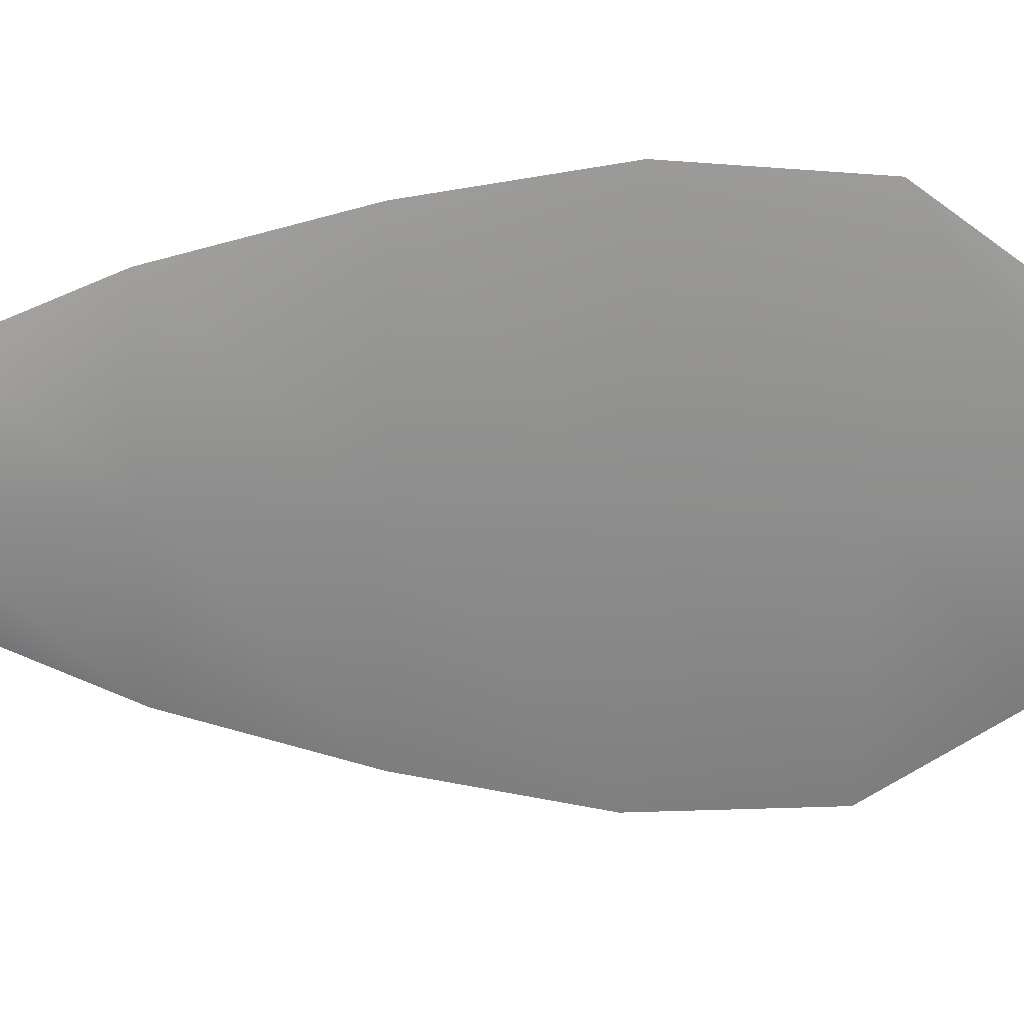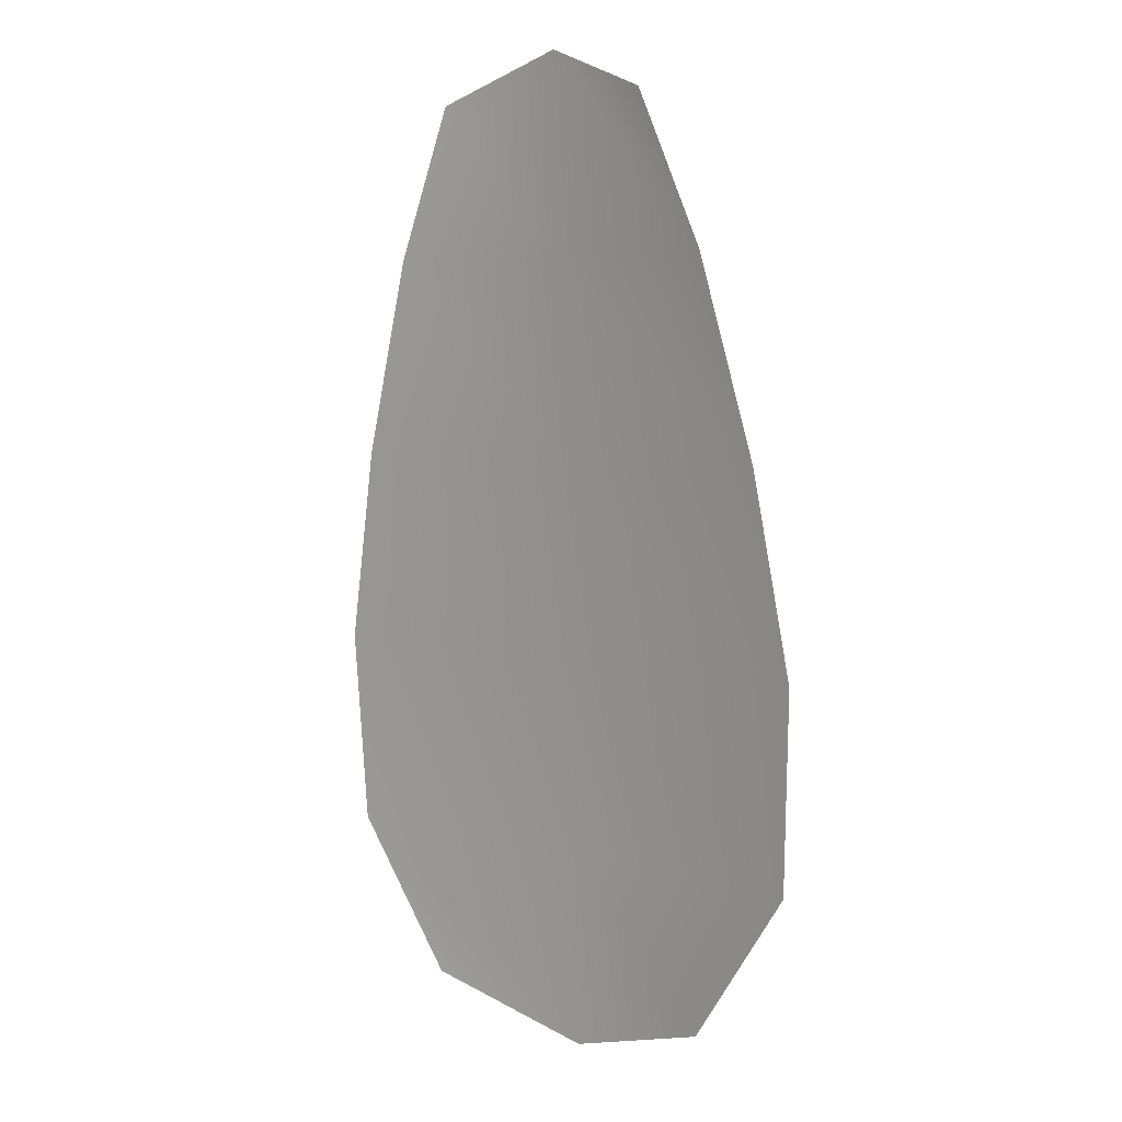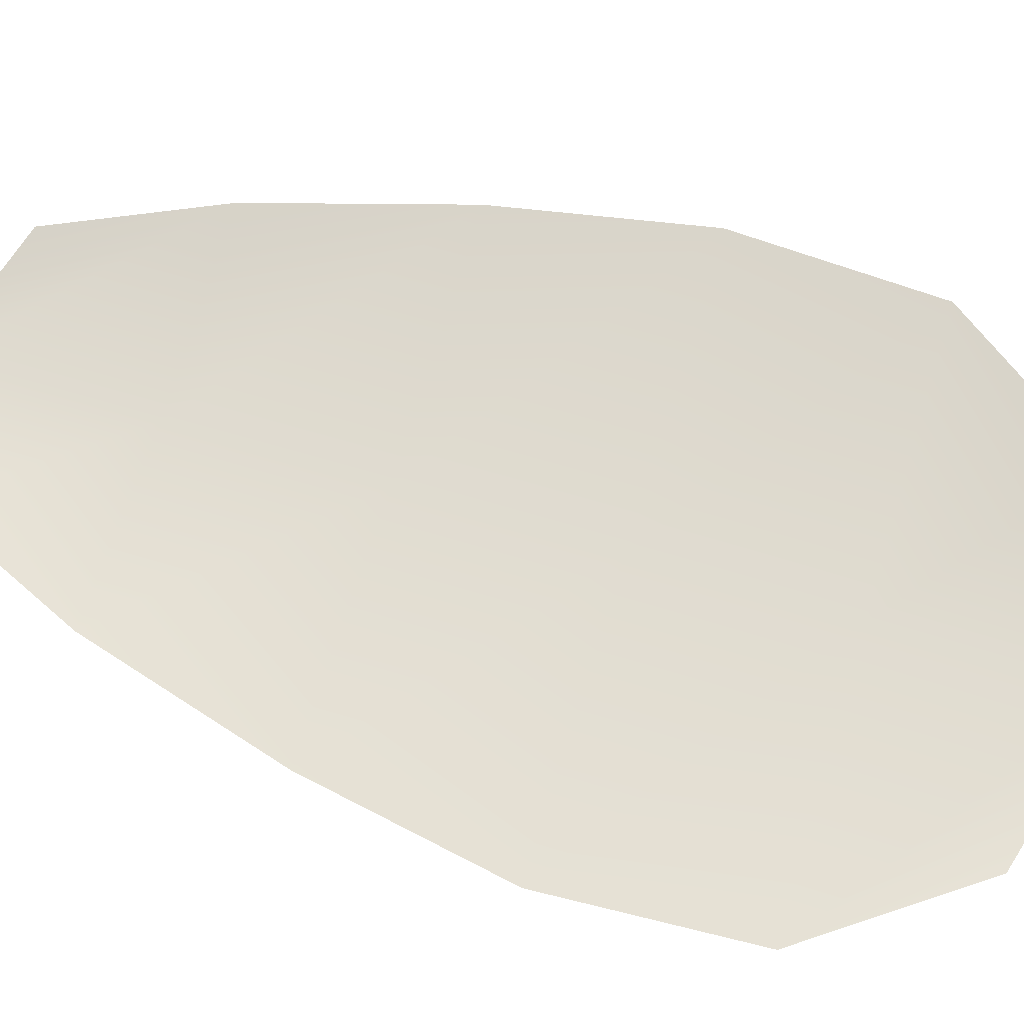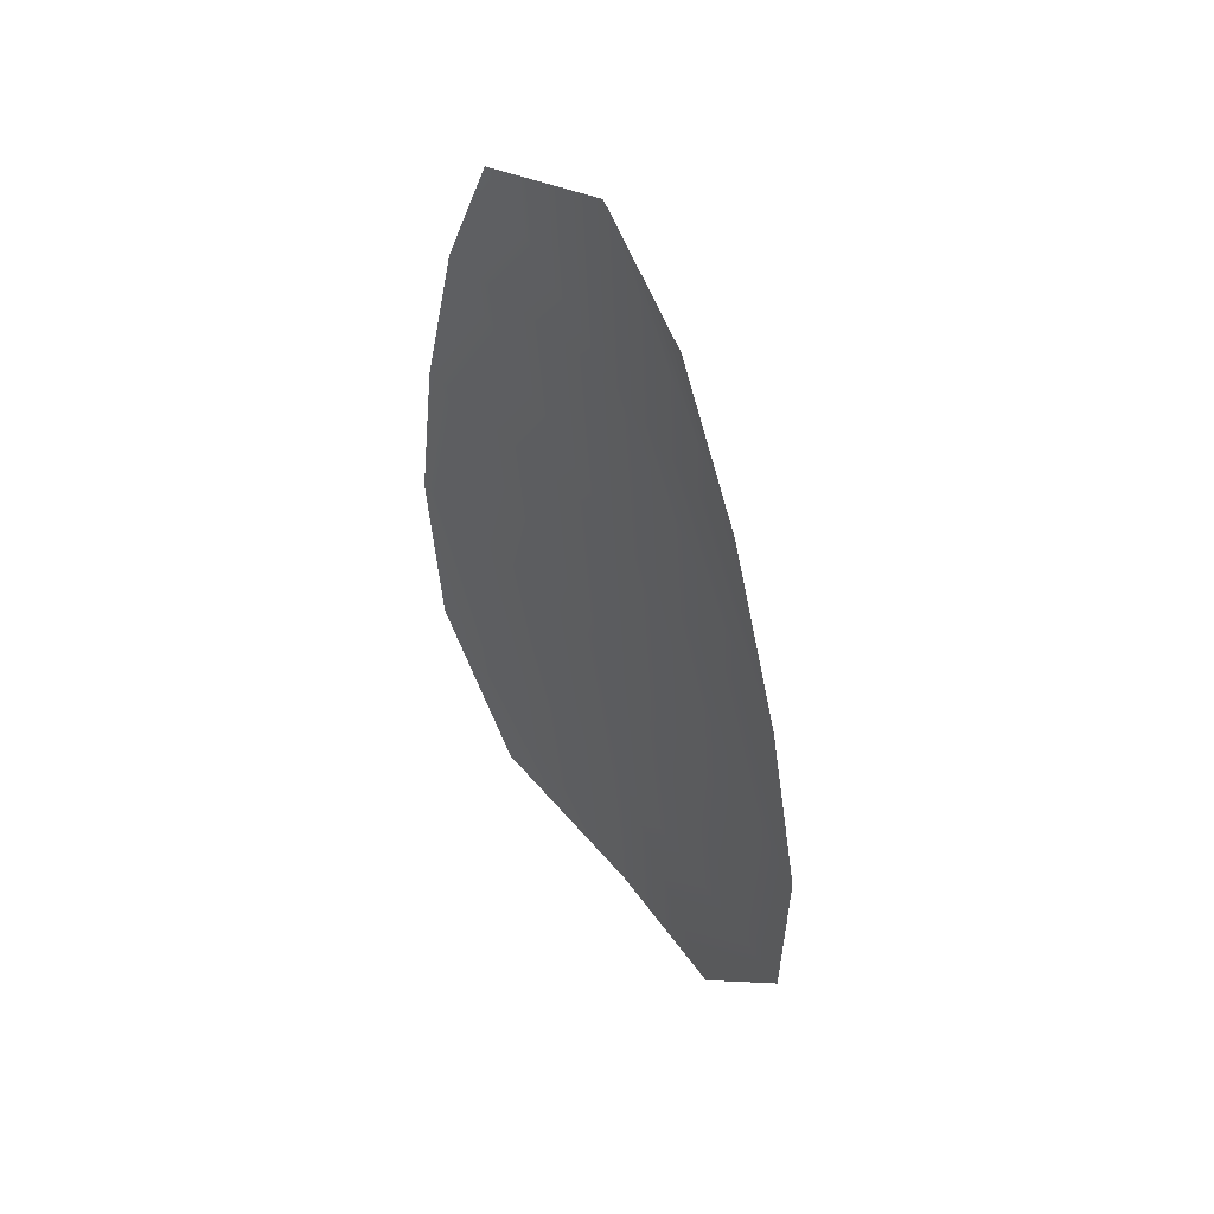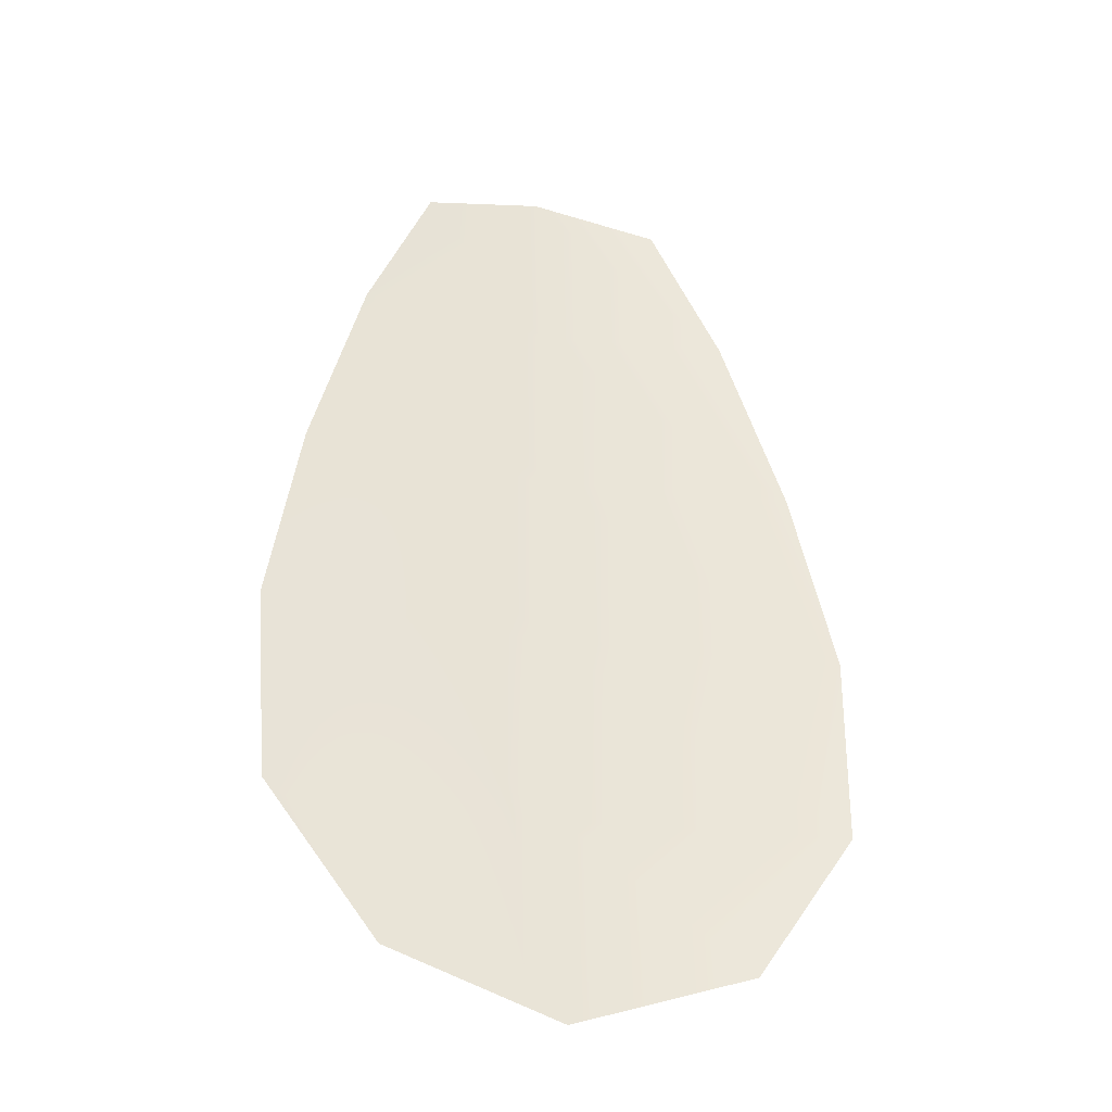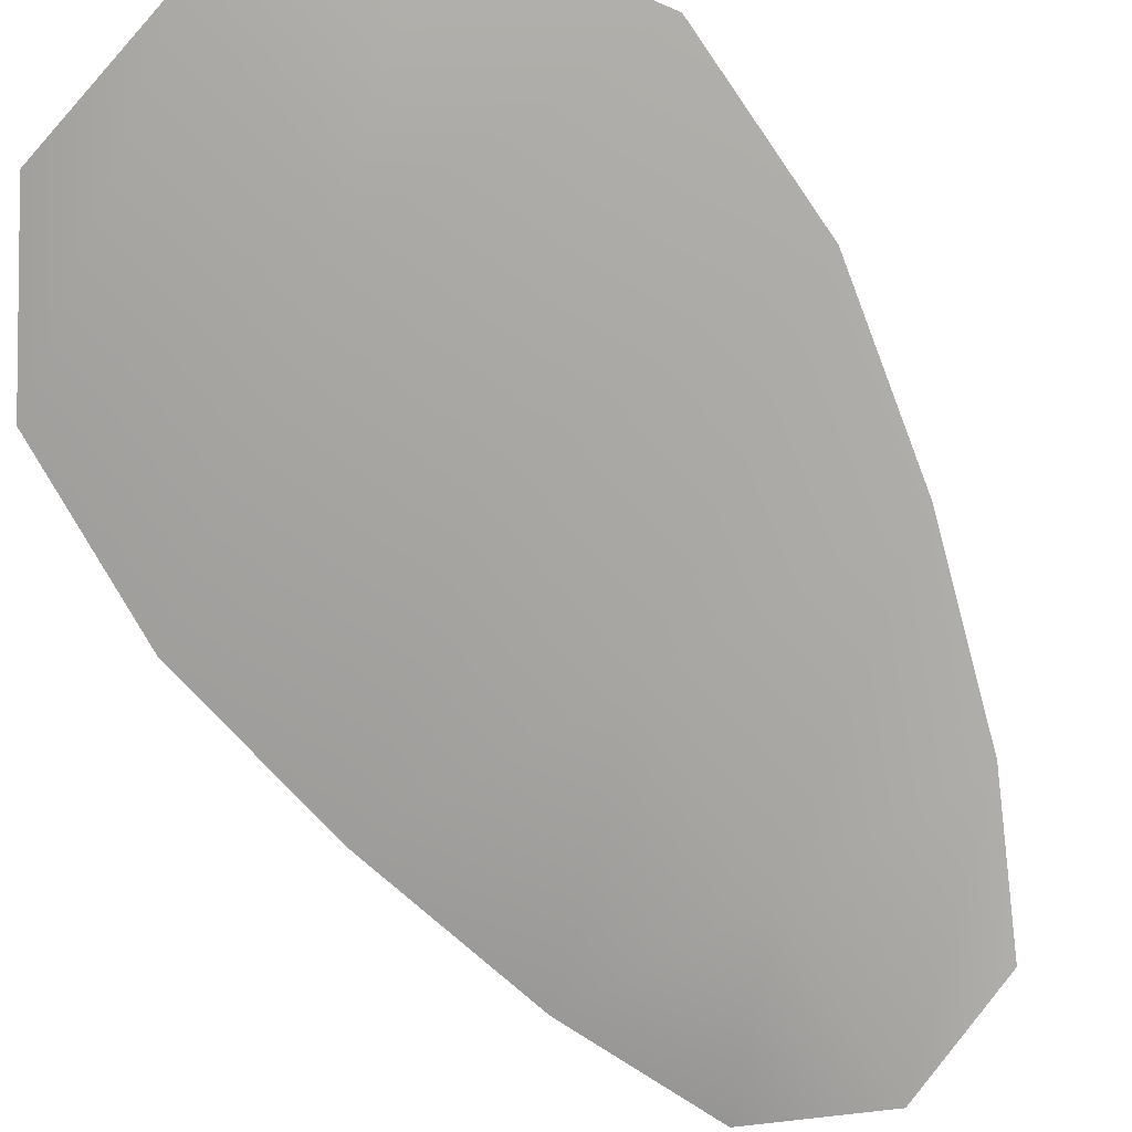
<metadata>
{"format":"obj","ext":"obj","renderer":"f3d","projection":"perspective","resolution":1024,"background":"white","views":[{"elev":-64.6,"azim":-89.1,"up":"+Z"},{"elev":8.0,"azim":42.5,"up":"+Y"},{"elev":69.6,"azim":-71.2,"up":"+Z"},{"elev":54.6,"azim":53.3,"up":"+Y"},{"elev":-36.5,"azim":-15.3,"up":"+Y"},{"elev":-74.4,"azim":33.7,"up":"+Z"}]}
</metadata>
<code>
o feather_flight_tertiary_038
v 0.2311 0.3764 0.1068
v 0.2204 0.376 0.1068
v 0.2343 0.3385 0.1068
v 0.2197 0.338 0.1068
v 0.2256 0.3781 0.1058
v 0.2271 0.3361 0.1058
v 0.2342 0.37 0.1068
v 0.2369 0.3618 0.1068
v 0.2388 0.3535 0.1068
v 0.2387 0.3451 0.1068
v 0.215 0.3443 0.1068
v 0.2142 0.3526 0.1068
v 0.2155 0.361 0.1068
v 0.2177 0.3695 0.1068
v 0.2259 0.3698 0.1058
v 0.2262 0.3614 0.1058
v 0.2265 0.353 0.1058
v 0.2268 0.3447 0.1058
f 18 10 3 6
f 11 18 6 4
f 5 1 7 15
f 15 7 8 16
f 16 8 9 17
f 17 9 10 18
f 2 5 15 14
f 14 15 16 13
f 13 16 17 12
f 12 17 18 11

</code>
